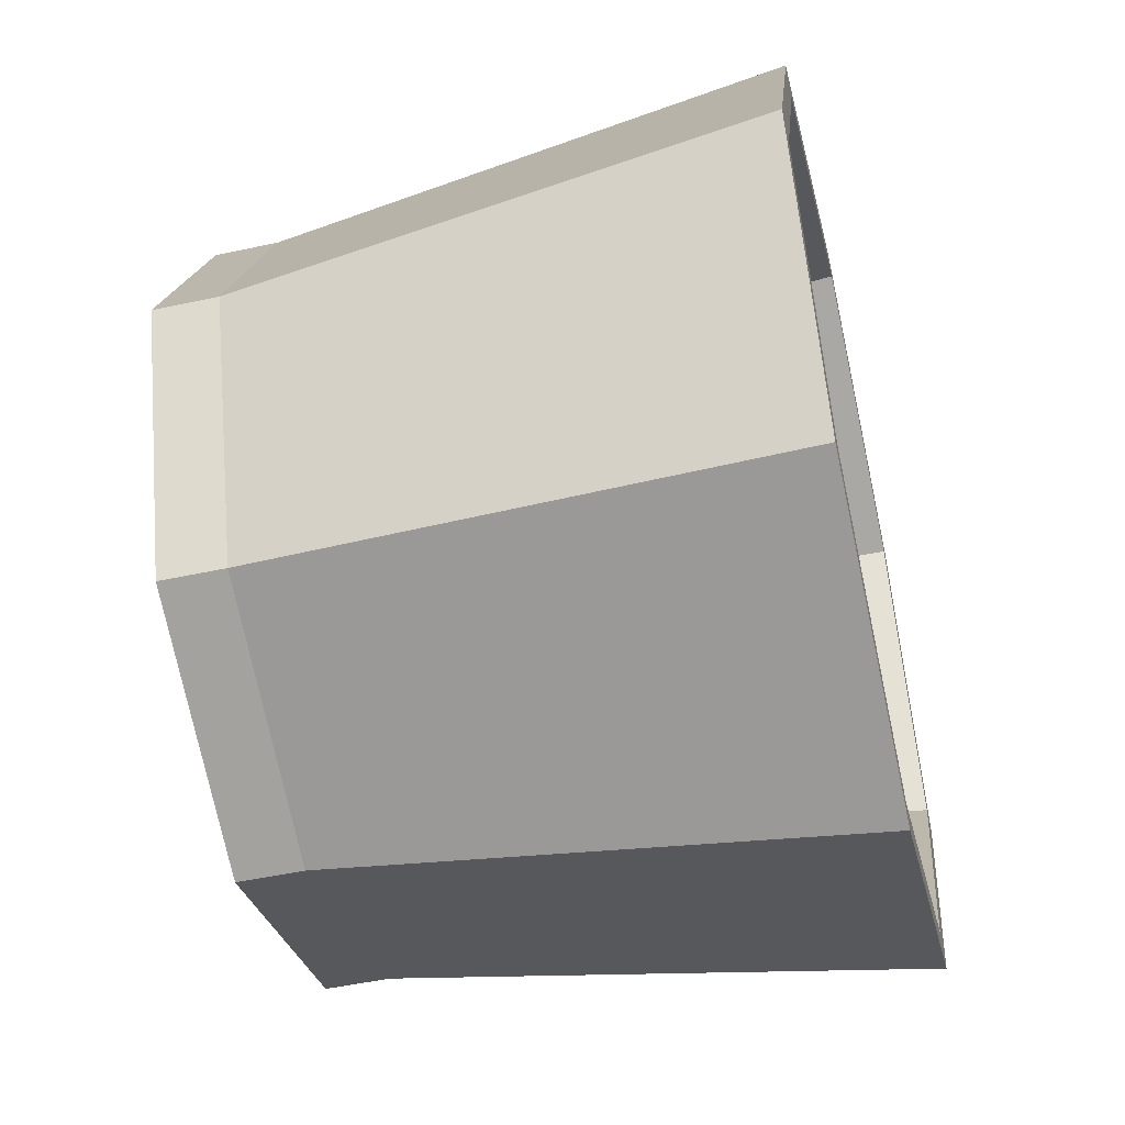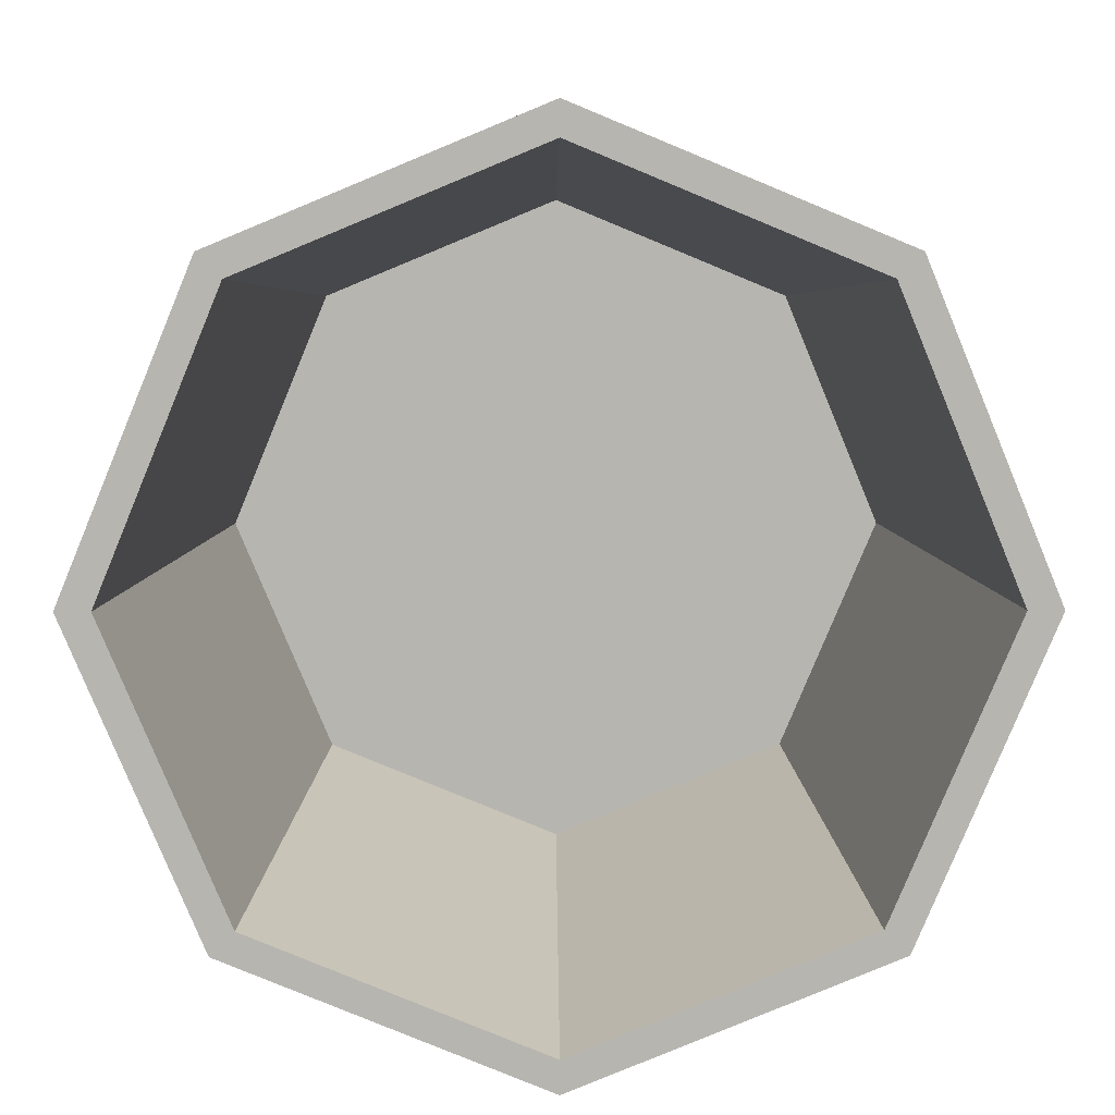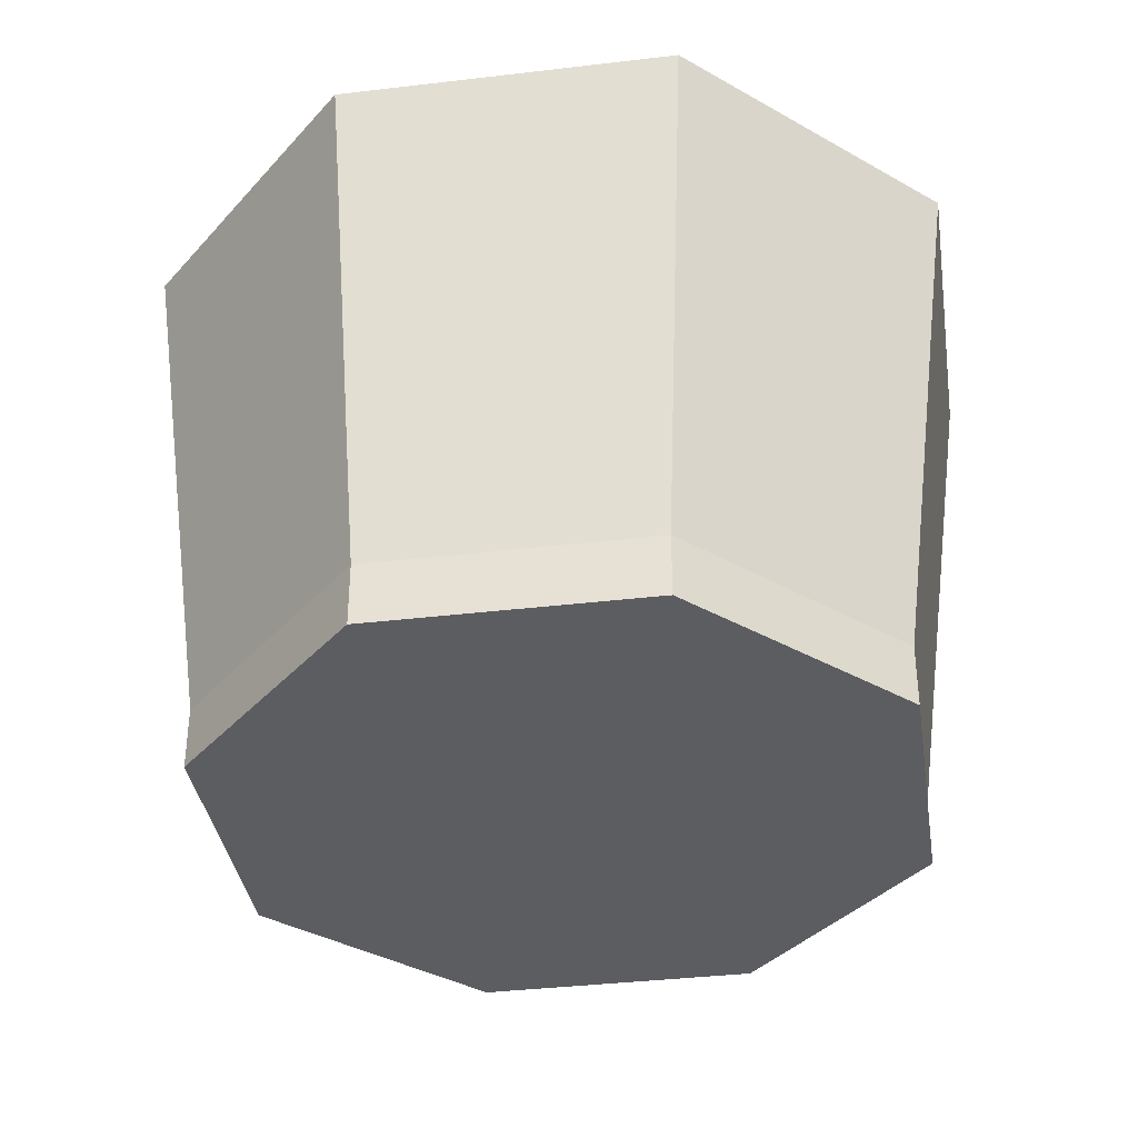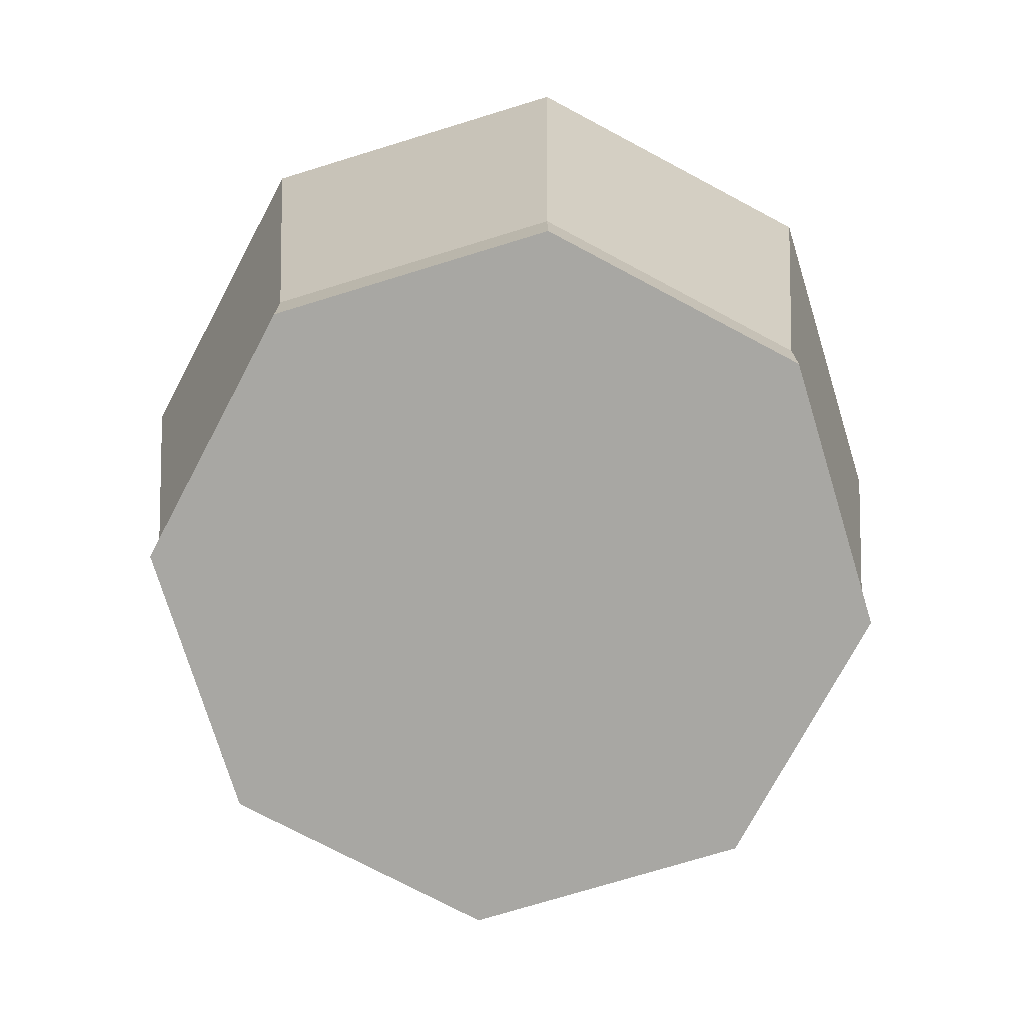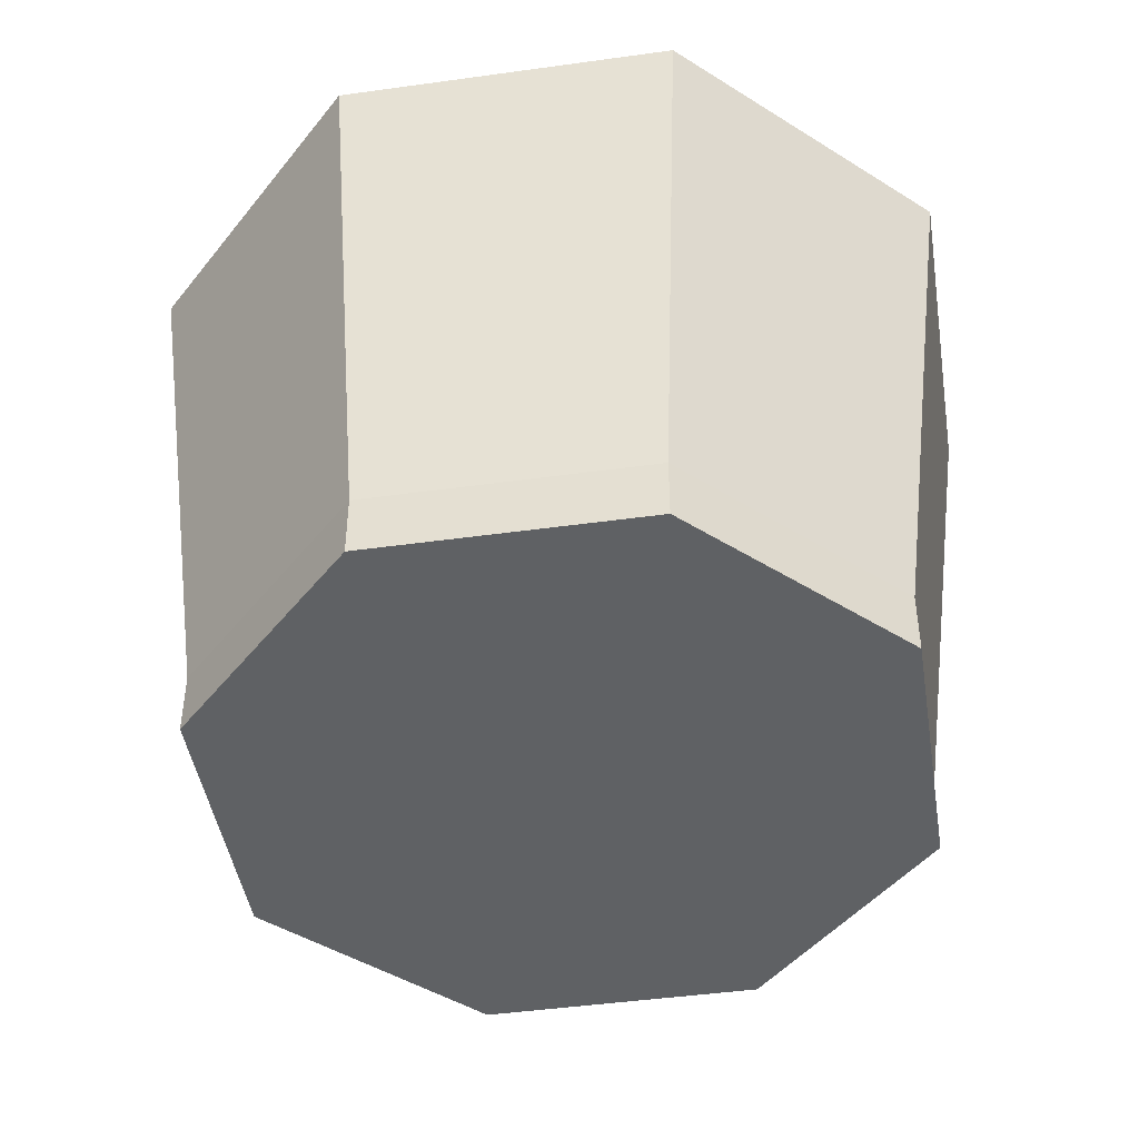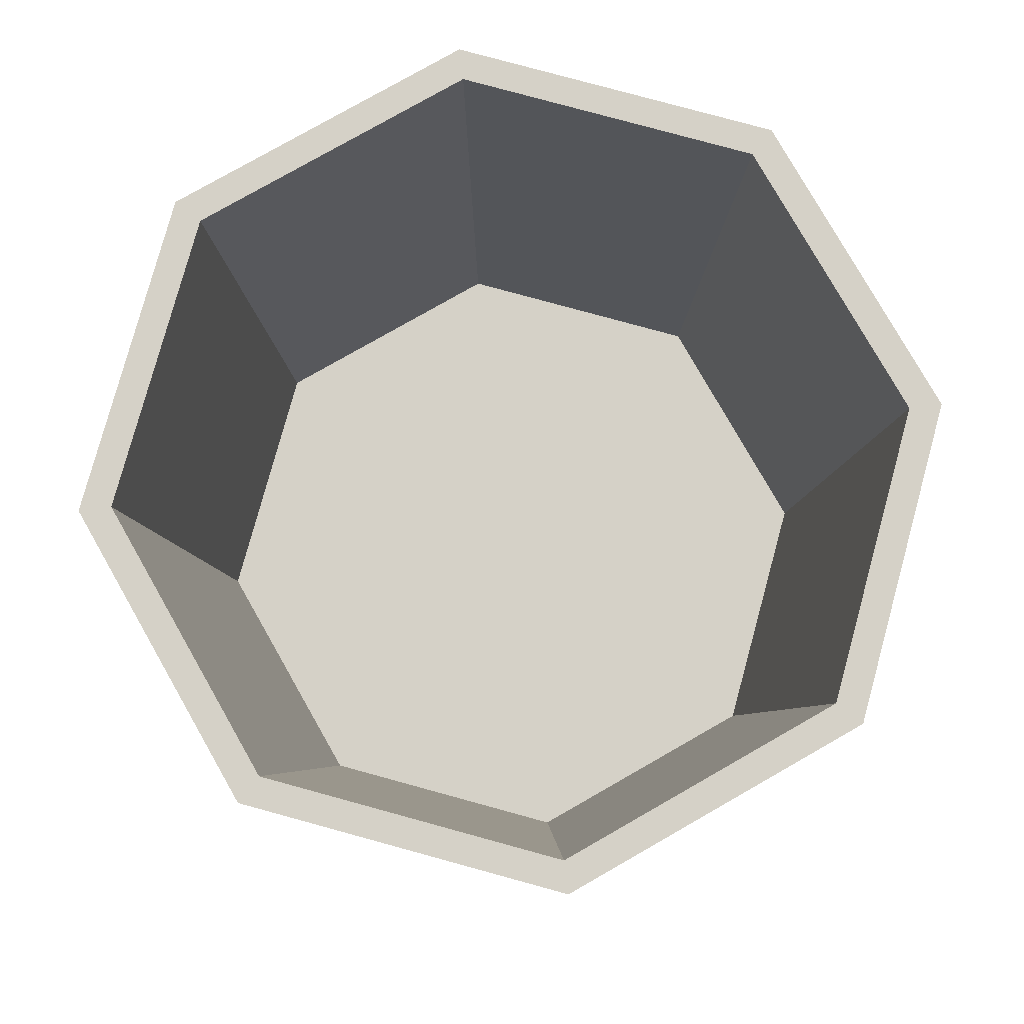
<metadata>
{"format":"obj","ext":"obj","renderer":"f3d","projection":"perspective","resolution":1024,"background":"white","views":[{"elev":-51.5,"azim":103.1,"up":"+Z"},{"elev":9.1,"azim":179.6,"up":"+Z"},{"elev":-36.9,"azim":31.2,"up":"+Y"},{"elev":-74.5,"azim":174.5,"up":"+Y"},{"elev":-45.4,"azim":121.6,"up":"+Y"},{"elev":79.2,"azim":127.8,"up":"+Y"}]}
</metadata>
<code>
g default
v 0.2433 0.04167 -0.2433
v -9e-06 0.04167 -0.3441
v -0.2433 0.04167 -0.2433
v -0.3441 0.04167 -8e-06
v -0.2433 0.04167 0.2433
v -7e-06 0.04167 0.3441
v 0.2433 0.04167 0.2433
v 0.3441 0.04167 -8e-06
v 0.4866 0.04167 -0.4866
v -7e-06 0.04167 -0.6882
v -0.4866 0.04167 -0.4866
v -0.6882 0.04167 -8e-06
v -0.4866 0.04167 0.4866
v -7e-06 0.04167 0.6882
v 0.4866 0.04167 0.4866
v 0.6882 0.04167 -8e-06
v 0.4866 0.1618 -0.4866
v -7e-06 0.1618 -0.6882
v -0.4866 0.1618 -0.4866
v -0.6882 0.1618 -8e-06
v -0.4866 0.1618 0.4866
v -9e-06 0.1618 0.6882
v 0.4866 0.1618 0.4866
v 0.6882 0.1618 -8e-06
v 0.45 0.1618 -0.45
v -1e-05 0.1618 -0.6364
v -0.45 0.1618 -0.45
v -0.6364 0.1618 -8e-06
v -0.45 0.1618 0.45
v -6e-06 0.1618 0.6364
v 0.45 0.1618 0.45
v 0.6364 0.1618 -8e-06
v -7e-06 0.04167 -8e-06
v -7e-06 0.1618 -8e-06
v 0.4866 0.1618 -0.4866
v -7e-06 0.1618 -0.6882
v -1e-05 0.1618 -0.6364
v 0.45 0.1618 -0.45
v -0.4866 0.1618 -0.4866
v -0.45 0.1618 -0.45
v -0.6882 0.1618 -8e-06
v -0.6364 0.1618 -8e-06
v -0.4866 0.1618 0.4866
v -0.45 0.1618 0.45
v -9e-06 0.1618 0.6882
v -6e-06 0.1618 0.6364
v 0.4866 0.1618 0.4866
v 0.45 0.1618 0.45
v 0.6882 0.1618 -8e-06
v 0.6364 0.1618 -8e-06
v 0.5832 1.148 -0.5833
v -6e-06 1.148 -0.8248
v -9e-06 1.148 -0.7628
v 0.5393 1.148 -0.5394
v -0.5833 1.148 -0.5833
v -0.5394 1.148 -0.5394
v -0.8248 1.148 -8e-06
v -0.7628 1.148 -8e-06
v -0.5832 1.148 0.5832
v -0.5394 1.148 0.5394
v -9e-06 1.148 0.8248
v -6e-06 1.148 0.7628
v 0.5832 1.148 0.5832
v 0.5393 1.148 0.5393
v 0.8248 1.148 -9e-06
v 0.7628 1.148 -8e-06
g pCylinder1
f 1 2 10 9
f 2 3 11 10
f 3 4 12 11
f 4 5 13 12
f 5 6 14 13
f 6 7 15 14
f 7 8 16 15
f 8 1 9 16
f 9 10 18 17
f 10 11 19 18
f 11 12 20 19
f 12 13 21 20
f 13 14 22 21
f 14 15 23 22
f 15 16 24 23
f 16 9 17 24
f 51 52 53 54
f 52 55 56 53
f 55 57 58 56
f 57 59 60 58
f 59 61 62 60
f 61 63 64 62
f 63 65 66 64
f 65 51 54 66
f 2 1 33
f 3 2 33
f 4 3 33
f 5 4 33
f 6 5 33
f 7 6 33
f 8 7 33
f 1 8 33
f 25 26 34
f 26 27 34
f 27 28 34
f 28 29 34
f 29 30 34
f 30 31 34
f 31 32 34
f 32 25 34
f 17 18 36 35
f 26 25 38 37
f 18 19 39 36
f 27 26 37 40
f 19 20 41 39
f 28 27 40 42
f 20 21 43 41
f 29 28 42 44
f 21 22 45 43
f 30 29 44 46
f 22 23 47 45
f 31 30 46 48
f 23 24 49 47
f 32 31 48 50
f 24 17 35 49
f 25 32 50 38
f 35 36 52 51
f 37 38 54 53
f 36 39 55 52
f 40 37 53 56
f 39 41 57 55
f 42 40 56 58
f 41 43 59 57
f 44 42 58 60
f 43 45 61 59
f 46 44 60 62
f 45 47 63 61
f 48 46 62 64
f 47 49 65 63
f 50 48 64 66
f 49 35 51 65
f 38 50 66 54

</code>
